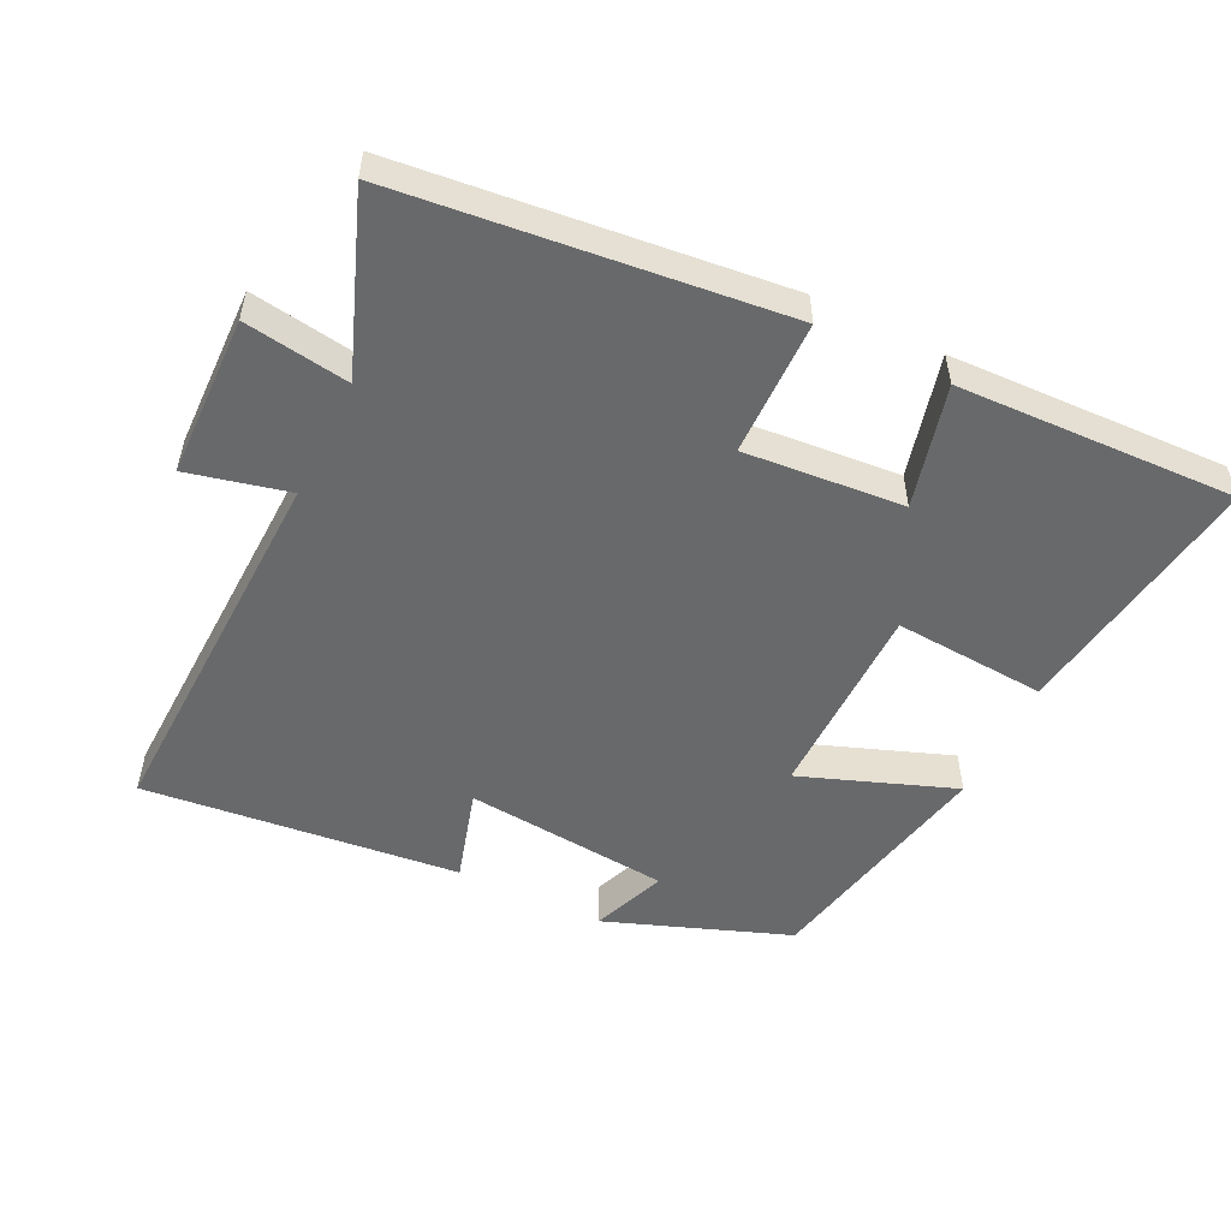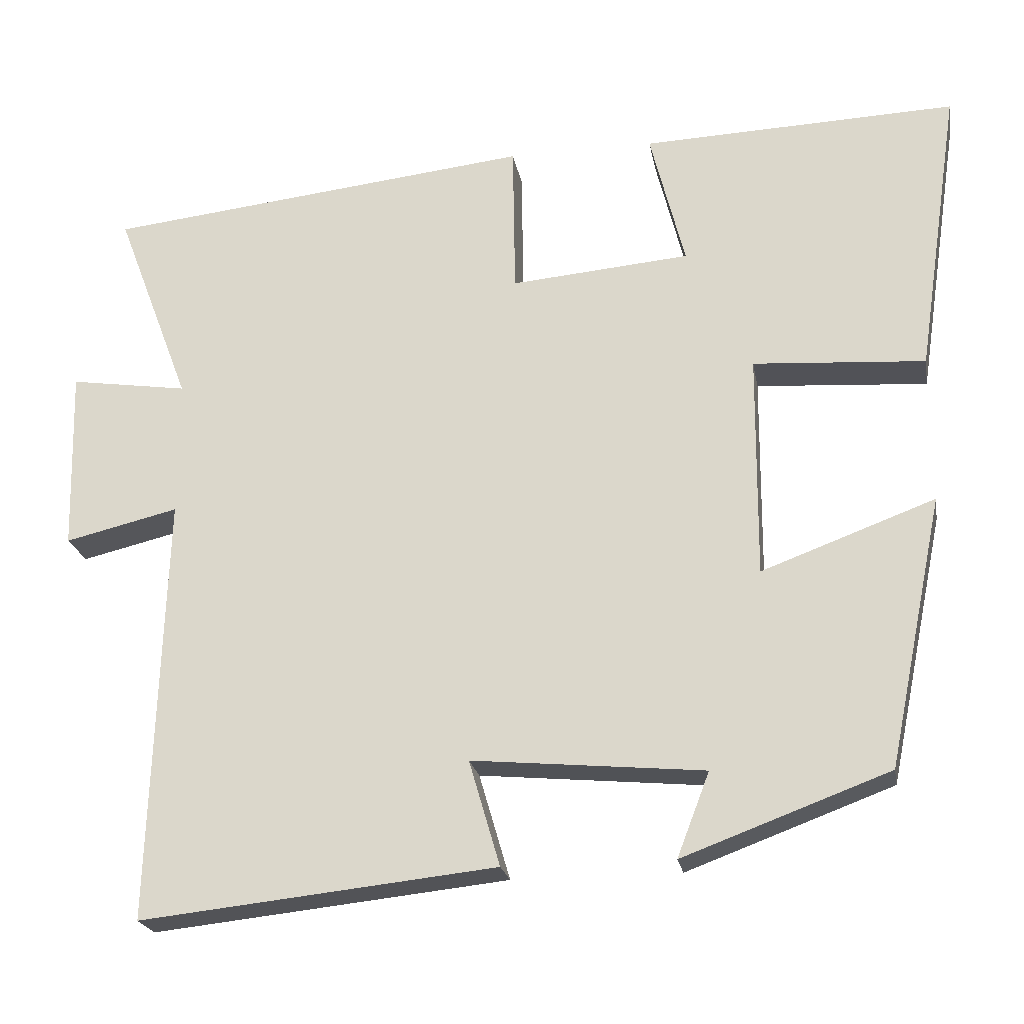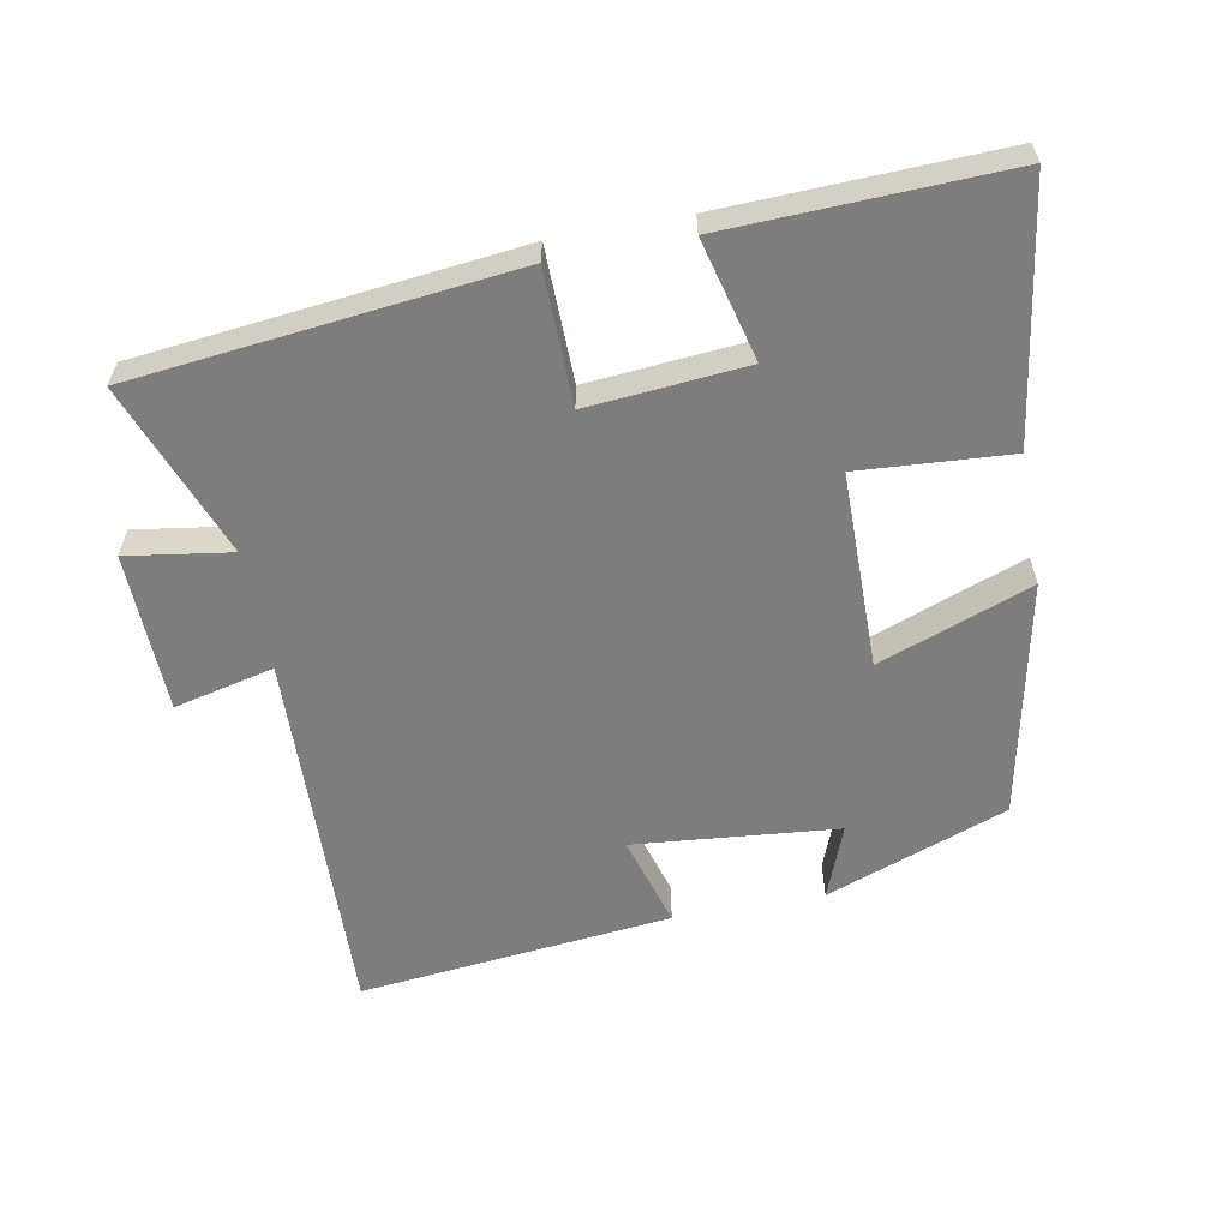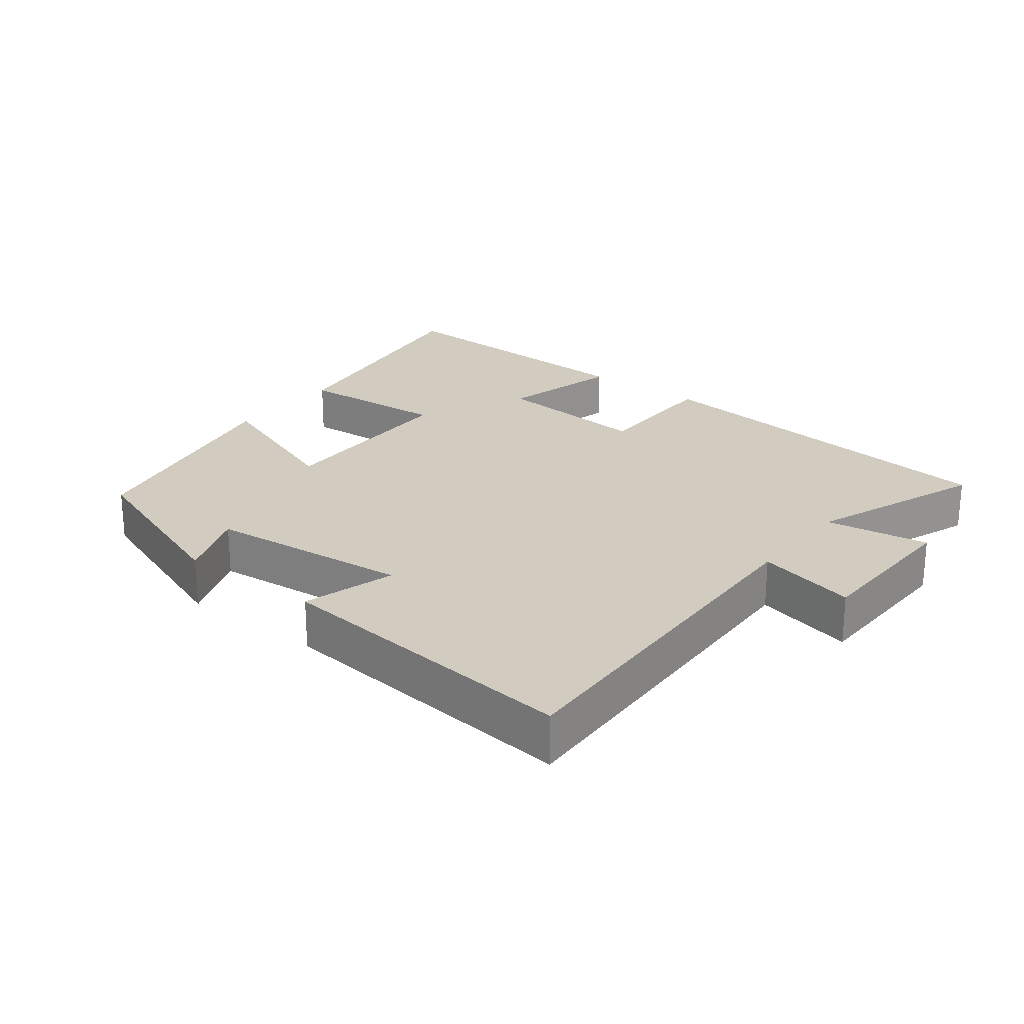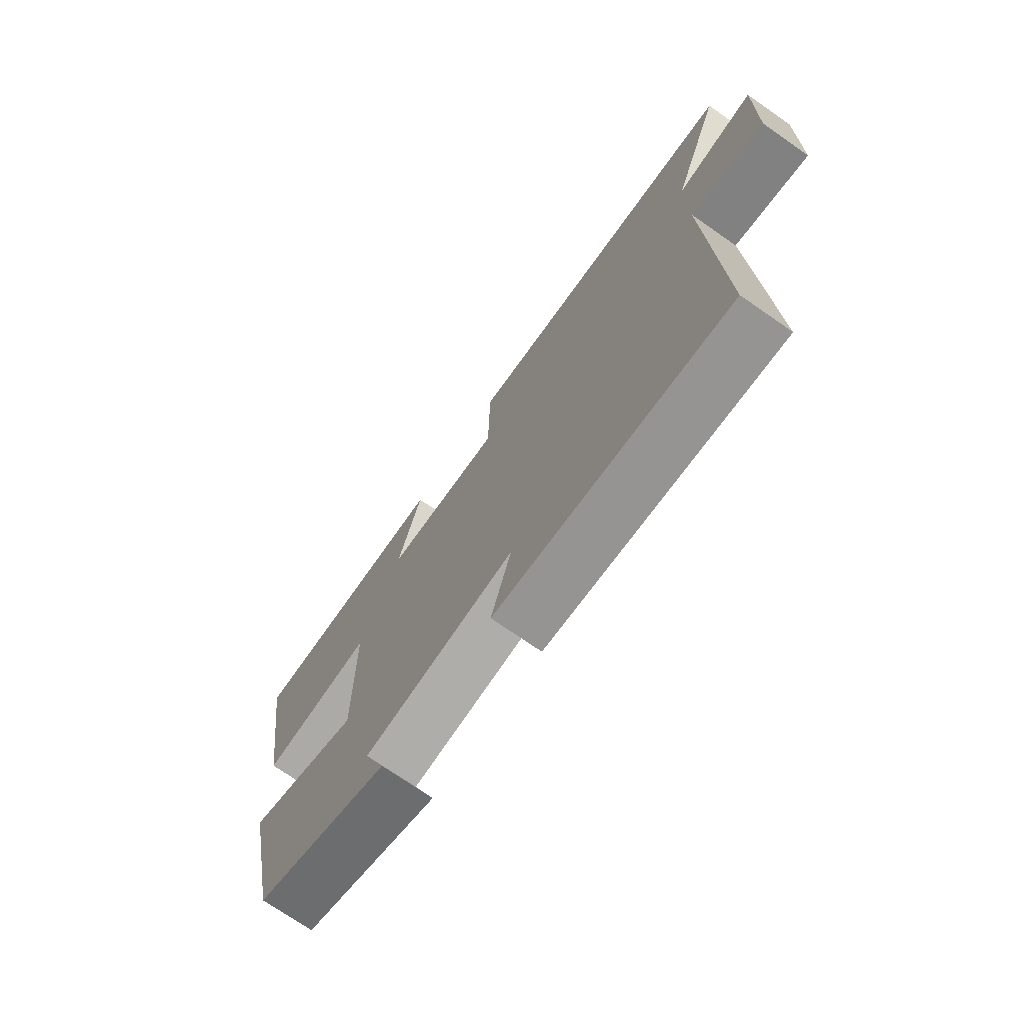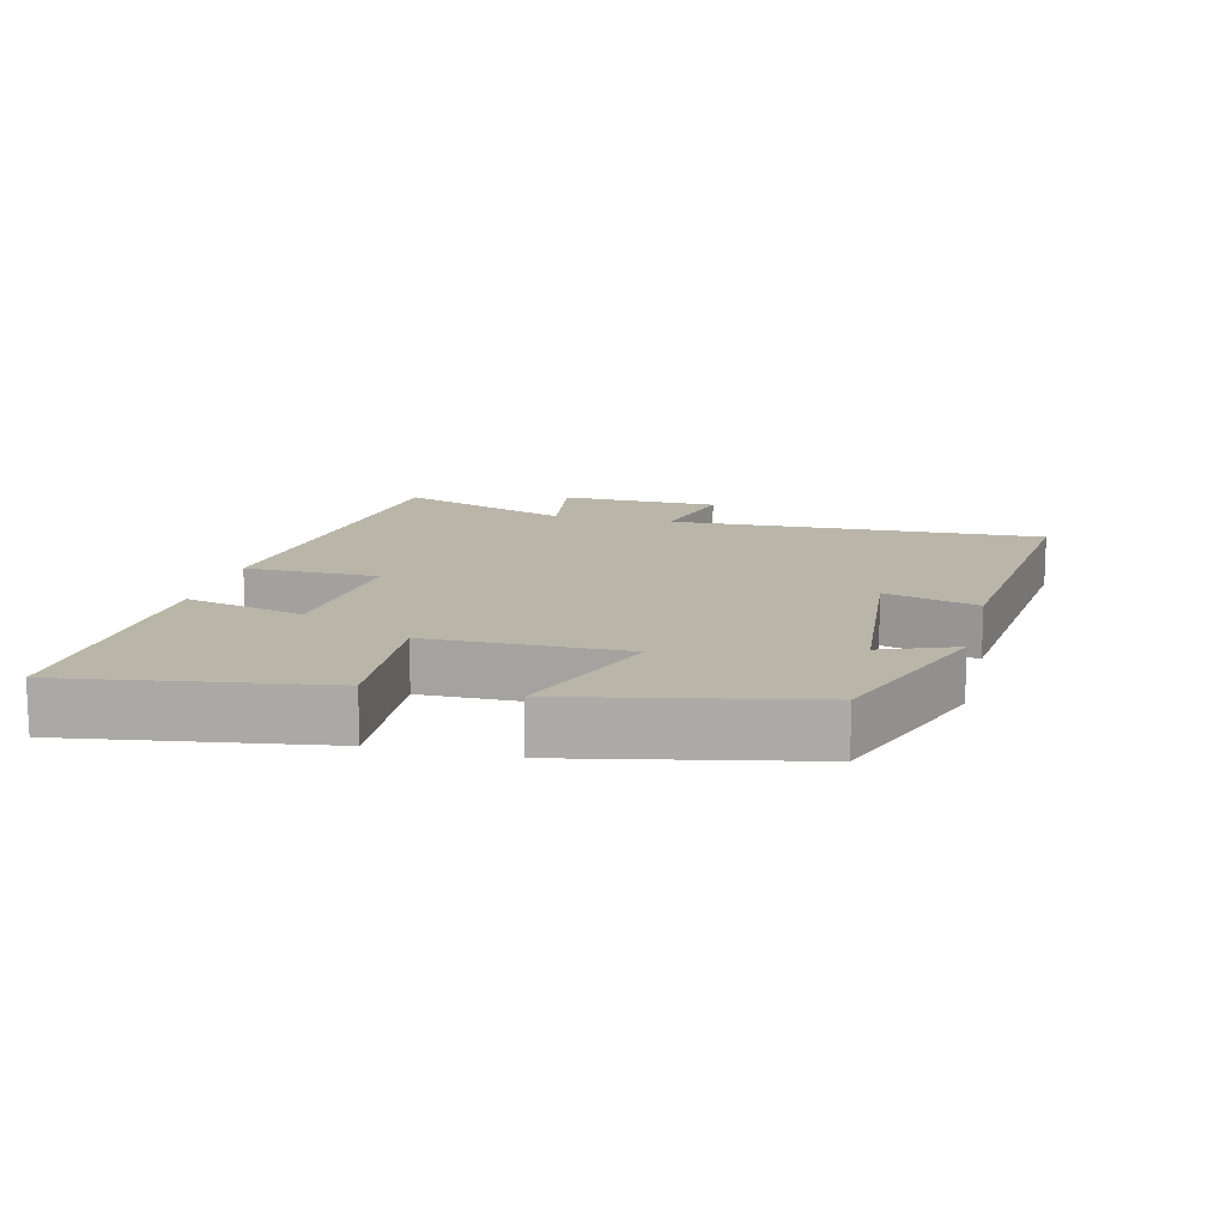
<metadata>
{"format":"obj","ext":"obj","renderer":"f3d","projection":"perspective","resolution":1024,"background":"white","views":[{"elev":-52.6,"azim":-26.1,"up":"+Y"},{"elev":-22.1,"azim":10.1,"up":"+Z"},{"elev":-59.1,"azim":10.6,"up":"+Y"},{"elev":23.8,"azim":-142.4,"up":"+Y"},{"elev":-72.6,"azim":-124.8,"up":"+Z"},{"elev":13.4,"azim":103.8,"up":"+Y"}]}
</metadata>
<code>
v 0.556 0.07 0.515
v 0.5 0.07 0.14
v 0.278 0.07 0.155
v 0.276 0.07 -0.135
v 0.5 0.07 -0.052
v 0.428 0.07 -0.401
v 0.161 0.07 -0.5
v 0.203 0.07 -0.391
v -0.097 0.07 -0.363
v -0.057 0.07 -0.5
v -0.518 0.07 -0.549
v -0.5 0.07 0.005
v -0.647 0.07 -0.03
v -0.653 0.07 0.206
v -0.5 0.07 0.183
v -0.597 0.07 0.439
v -0.041 0.07 0.5
v -0.038 0.07 0.302
v 0.194 0.07 0.322
v 0.149 0.07 0.5
v 0.556 0 0.515
v 0.5 0 0.14
v 0.278 0 0.155
v 0.276 0 -0.135
v 0.5 0 -0.052
v 0.428 0 -0.401
v 0.161 0 -0.5
v 0.203 0 -0.391
v -0.097 0 -0.363
v -0.057 0 -0.5
v -0.518 0 -0.549
v -0.5 0 0.005
v -0.647 0 -0.03
v -0.653 0 0.206
v -0.5 0 0.183
v -0.597 0 0.439
v -0.041 0 0.5
v -0.038 0 0.302
v 0.194 0 0.322
v 0.149 0 0.5
f 19 20 1 2
f 18 19 2 3
f 15 16 17 18
f 15 18 3 4
f 12 13 14 15
f 12 15 4
f 9 10 11 12
f 8 9 12 4
f 5 6 7 8
f 4 5 8
f 22 21 40 39
f 23 22 39 38
f 38 37 36 35
f 24 23 38 35
f 35 34 33 32
f 24 35 32
f 32 31 30 29
f 24 32 29 28
f 28 27 26 25
f 28 25 24
f 1 21 22 2
f 2 22 23 3
f 3 23 24 4
f 4 24 25 5
f 5 25 26 6
f 6 26 27 7
f 7 27 28 8
f 8 28 29 9
f 9 29 30 10
f 10 30 31 11
f 11 31 32 12
f 12 32 33 13
f 13 33 34 14
f 14 34 35 15
f 15 35 36 16
f 16 36 37 17
f 17 37 38 18
f 18 38 39 19
f 19 39 40 20
f 20 40 21 1

</code>
